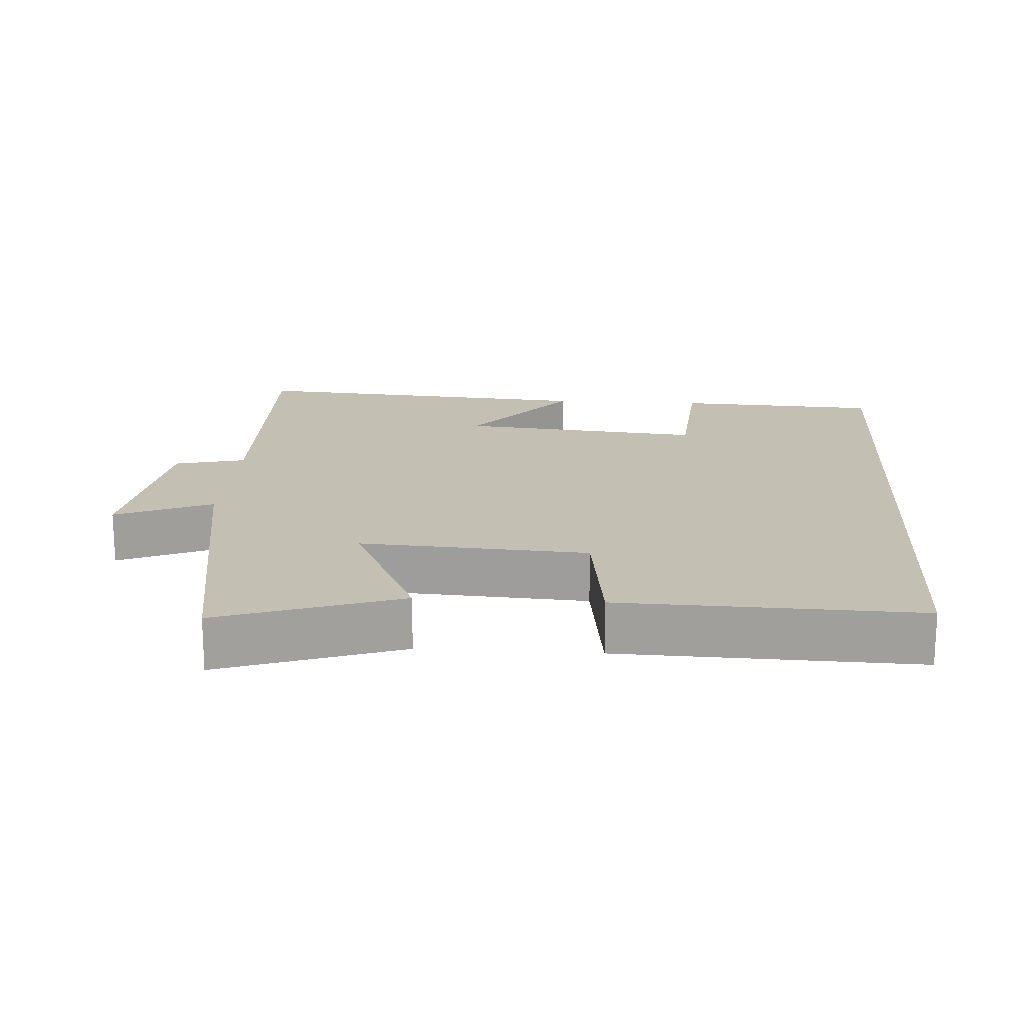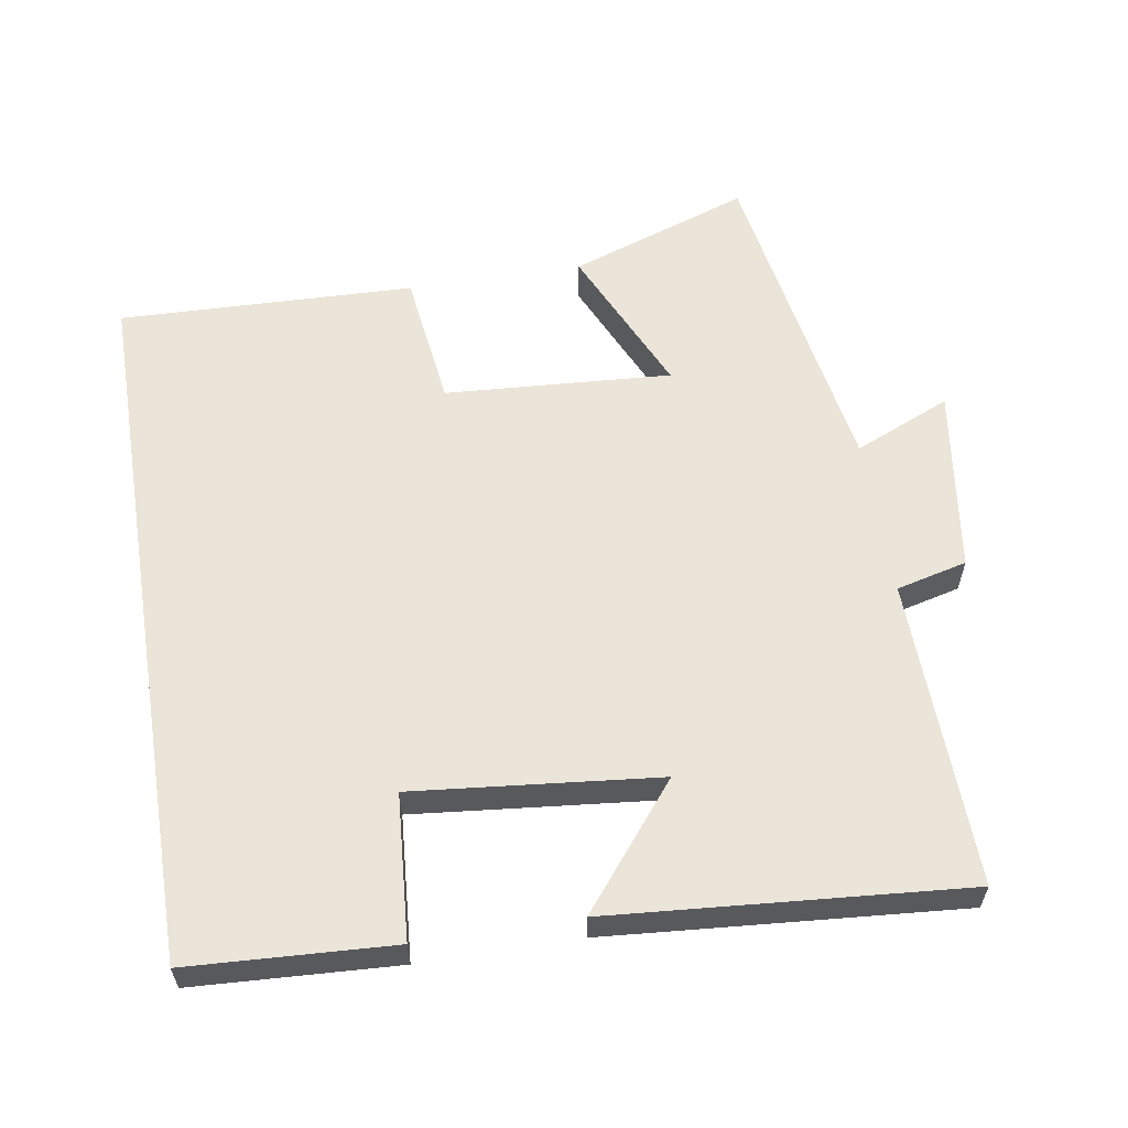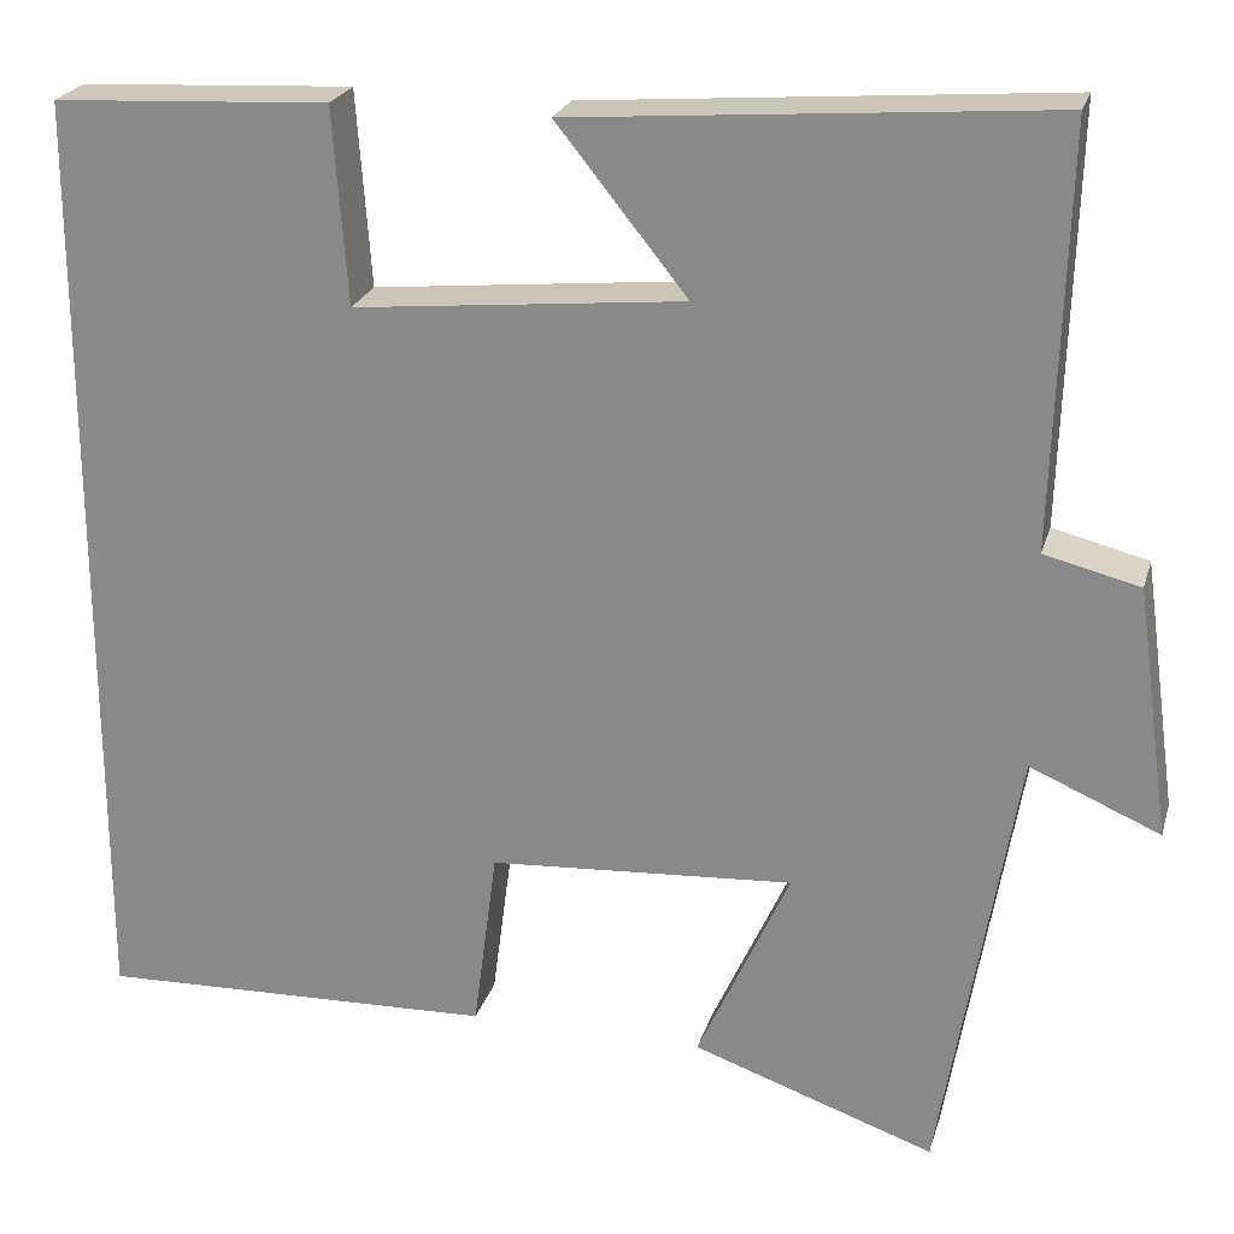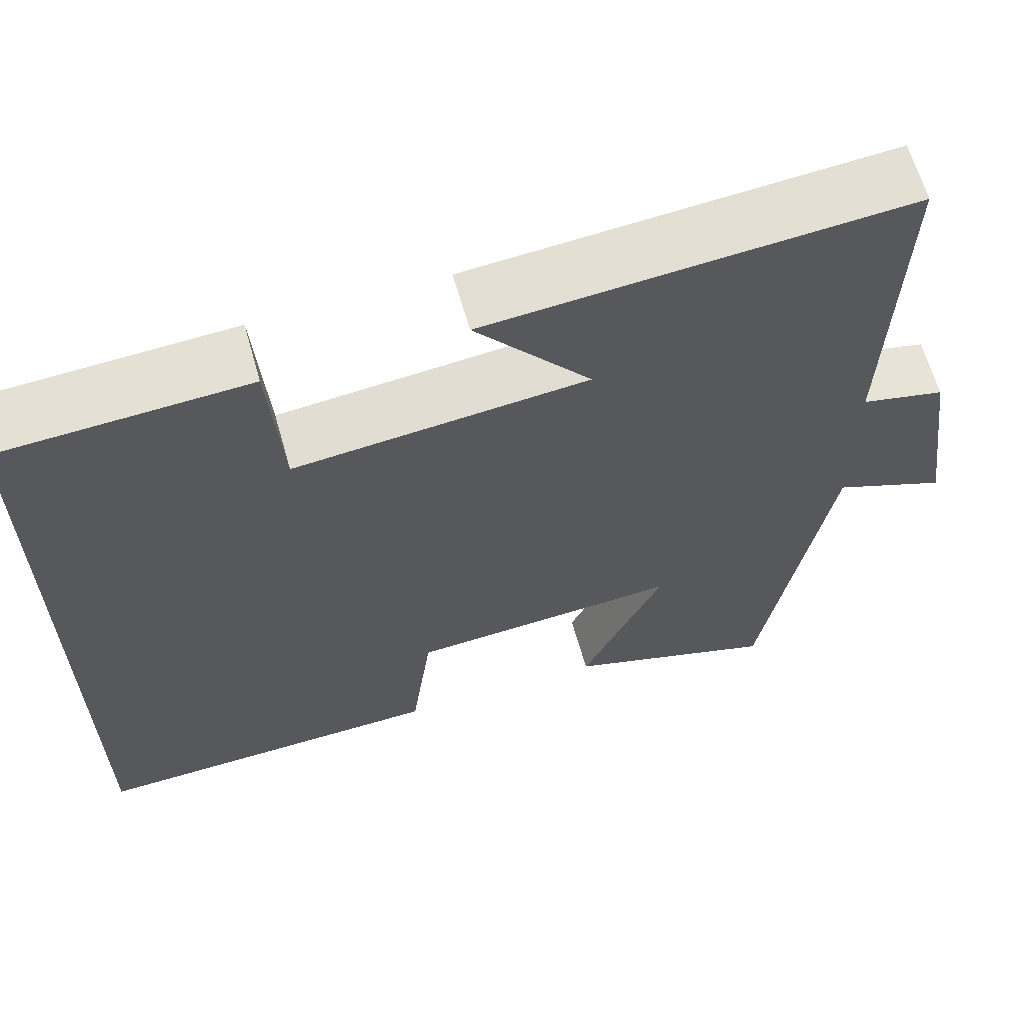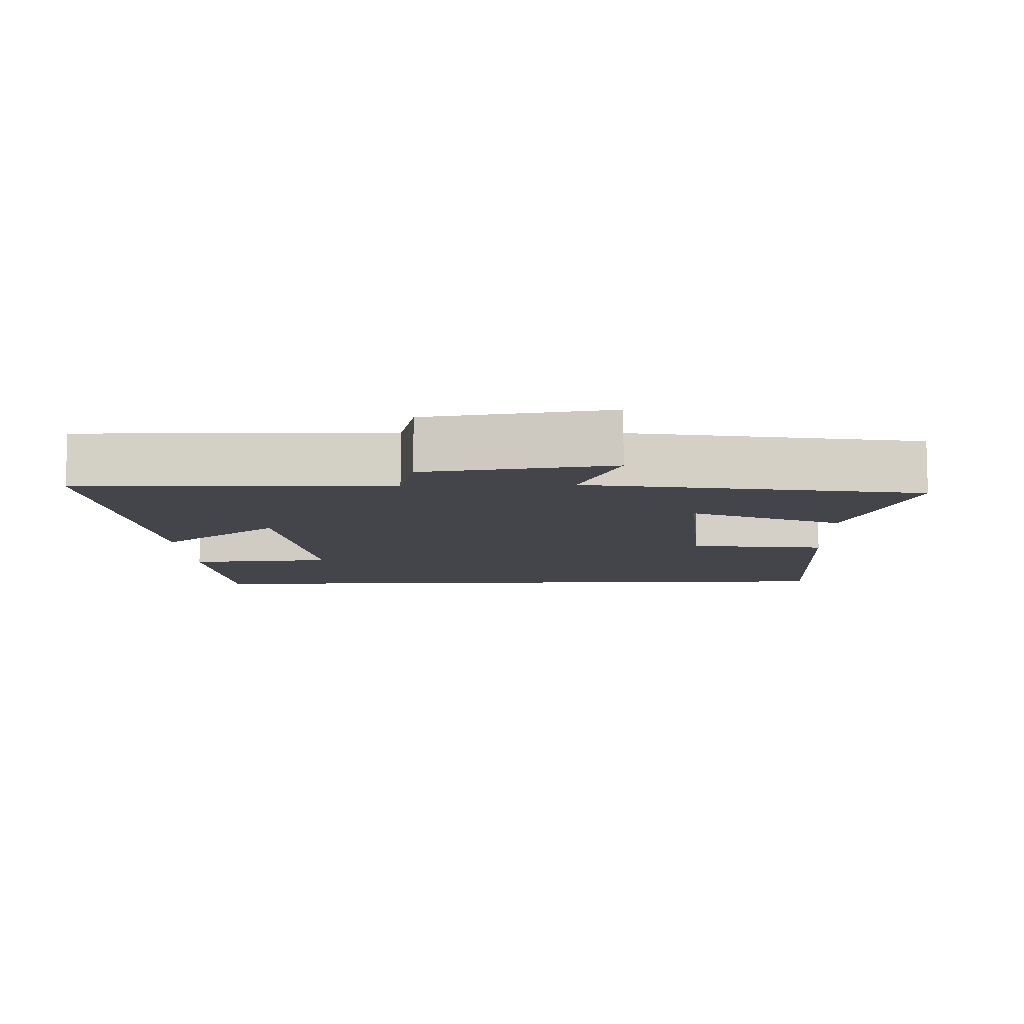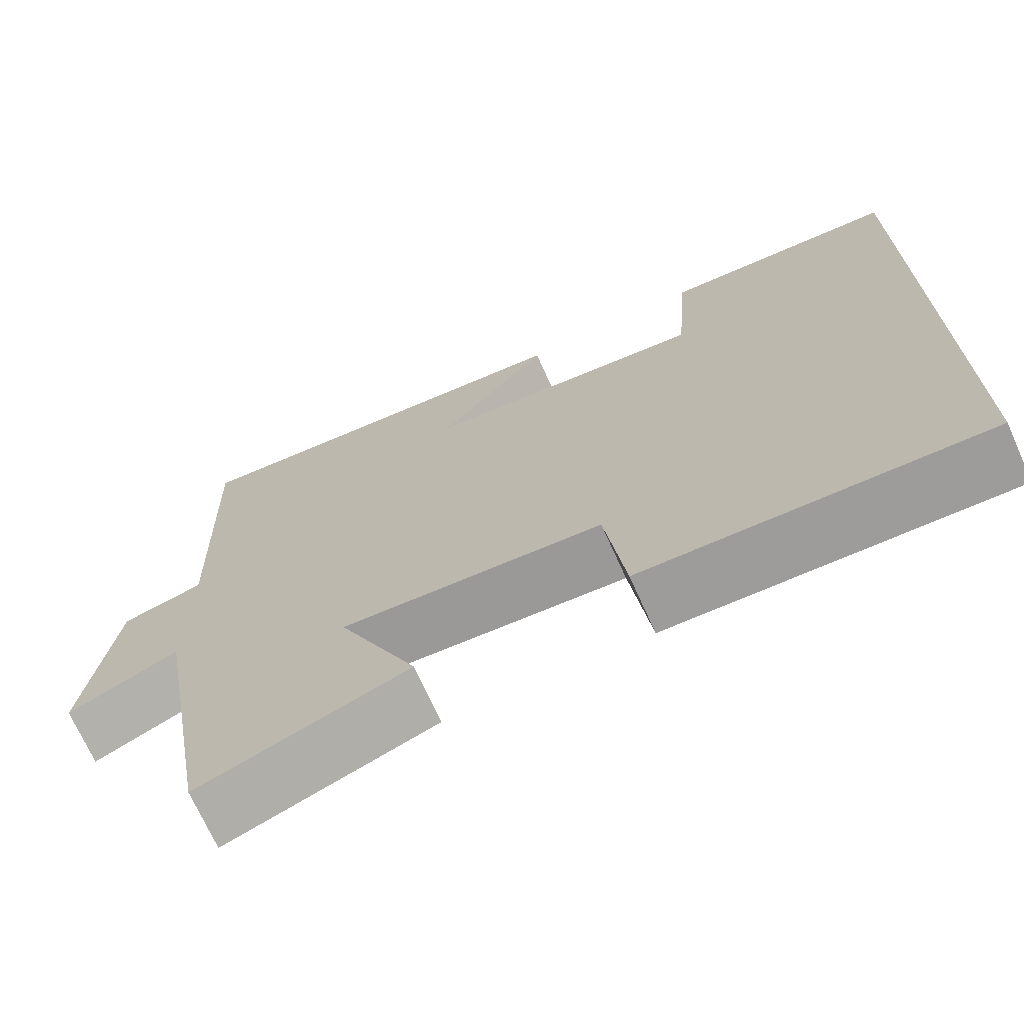
<metadata>
{"format":"obj","ext":"obj","renderer":"f3d","projection":"perspective","resolution":1024,"background":"white","views":[{"elev":17.9,"azim":-176.3,"up":"+Y"},{"elev":59.4,"azim":-9.1,"up":"+Y"},{"elev":23.3,"azim":14.9,"up":"+Z"},{"elev":63.7,"azim":-15.8,"up":"+Z"},{"elev":-9.2,"azim":92.1,"up":"+Y"},{"elev":-70.9,"azim":-155.8,"up":"+Z"}]}
</metadata>
<code>
v -0.5 0.07 -0.512
v -0.5 0.07 0.485
v -0.211 0.07 0.5
v -0.196 0.07 0.295
v 0.15 0.07 0.329
v 0.013 0.07 0.5
v 0.513 0.07 0.539
v 0.5 0.07 0.104
v 0.6 0.07 0.079
v 0.636 0.07 -0.183
v 0.5 0.07 -0.124
v 0.42 0.07 -0.589
v 0.166 0.07 -0.5
v 0.263 0.07 -0.288
v -0.057 0.07 -0.308
v -0.082 0.07 -0.5
v -0.5 0 -0.512
v -0.5 0 0.485
v -0.211 0 0.5
v -0.196 0 0.295
v 0.15 0 0.329
v 0.013 0 0.5
v 0.513 0 0.539
v 0.5 0 0.104
v 0.6 0 0.079
v 0.636 0 -0.183
v 0.5 0 -0.124
v 0.42 0 -0.589
v 0.166 0 -0.5
v 0.263 0 -0.288
v -0.057 0 -0.308
v -0.082 0 -0.5
f 15 16 1 2
f 14 15 2
f 11 12 13 14
f 8 9 10 11
f 8 11 14
f 5 6 7 8
f 4 5 8 14
f 2 3 4
f 2 4 14
f 18 17 32 31
f 18 31 30
f 30 29 28 27
f 27 26 25 24
f 30 27 24
f 24 23 22 21
f 30 24 21 20
f 20 19 18
f 30 20 18
f 1 17 18 2
f 2 18 19 3
f 3 19 20 4
f 4 20 21 5
f 5 21 22 6
f 6 22 23 7
f 7 23 24 8
f 8 24 25 9
f 9 25 26 10
f 10 26 27 11
f 11 27 28 12
f 12 28 29 13
f 13 29 30 14
f 14 30 31 15
f 15 31 32 16
f 16 32 17 1

</code>
